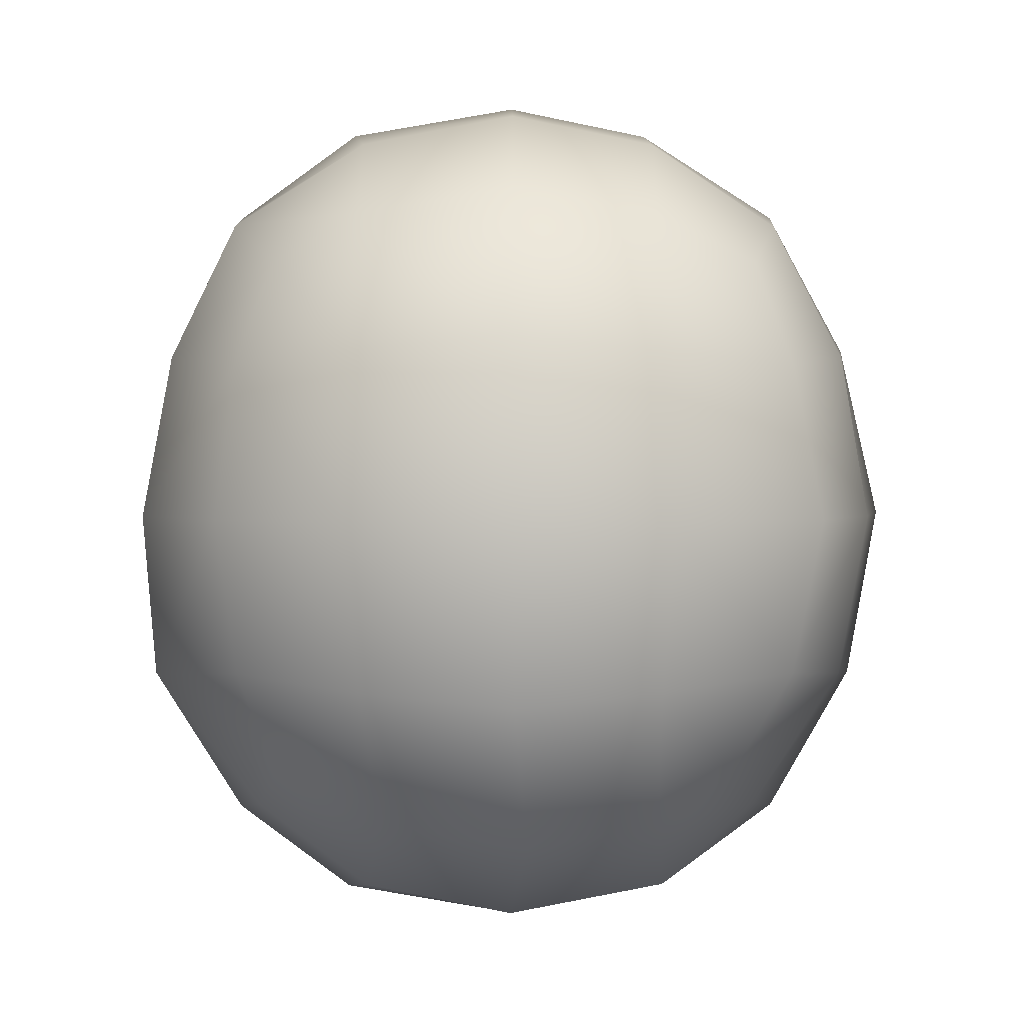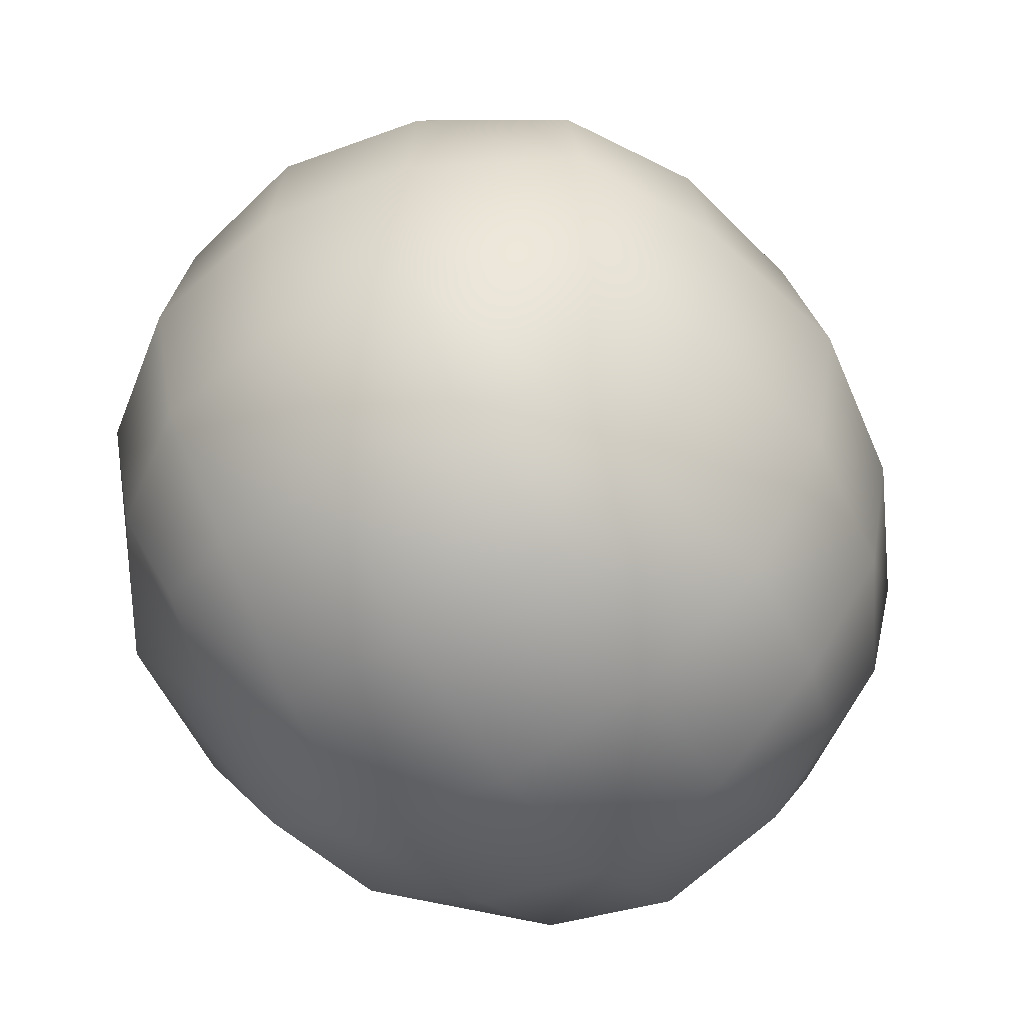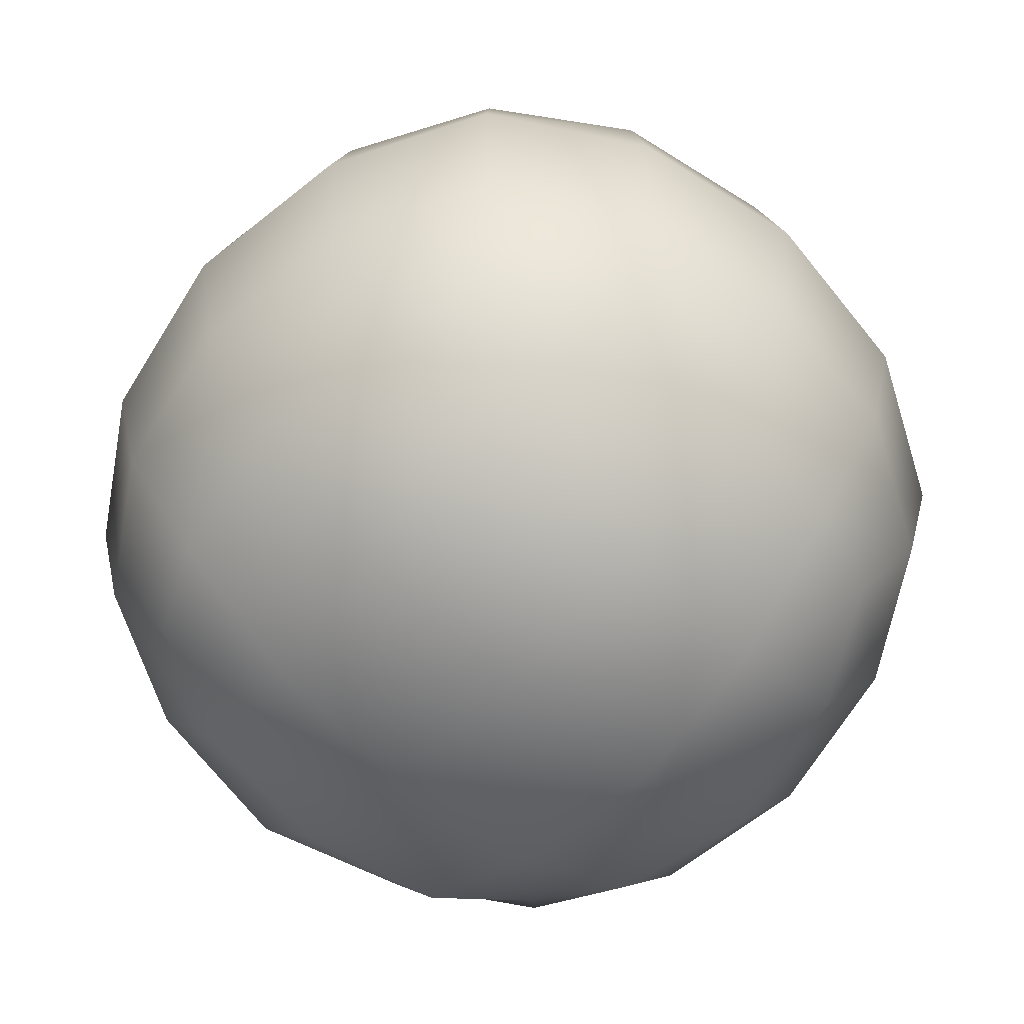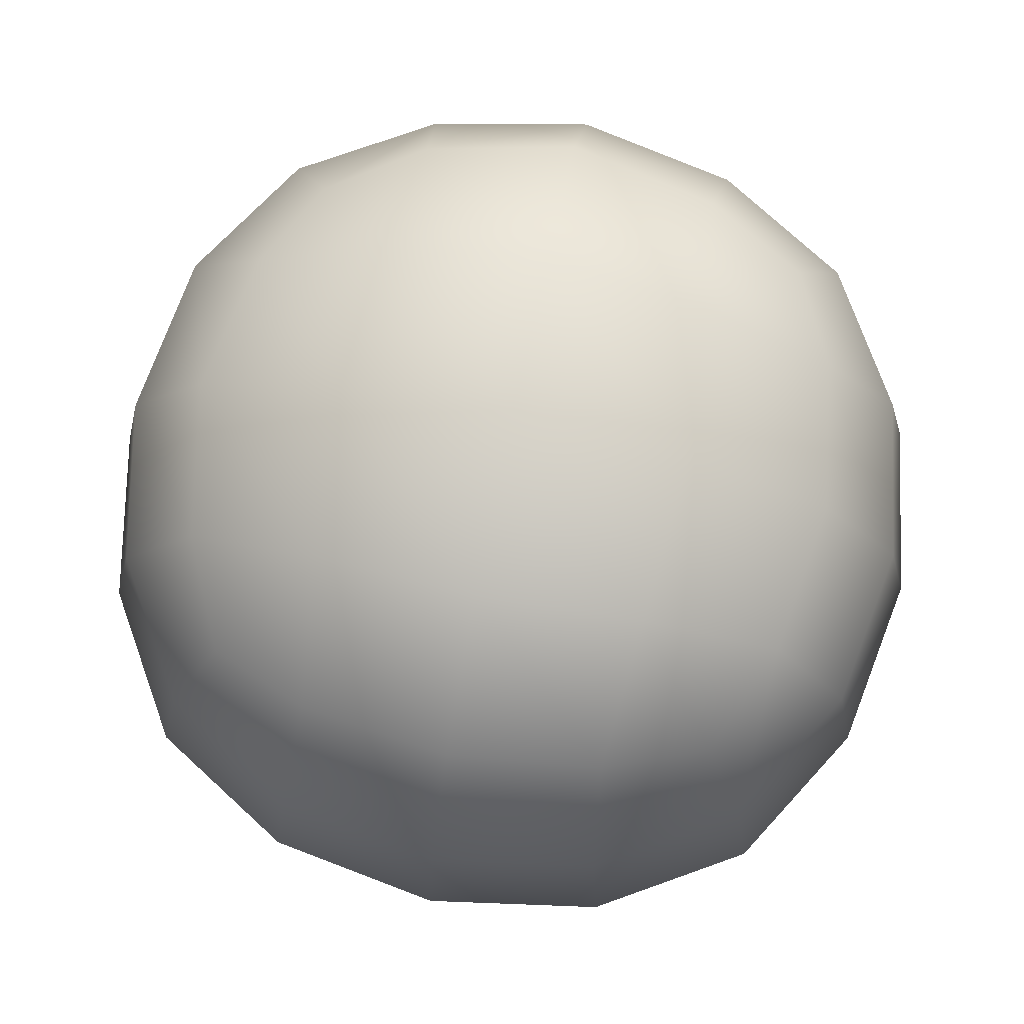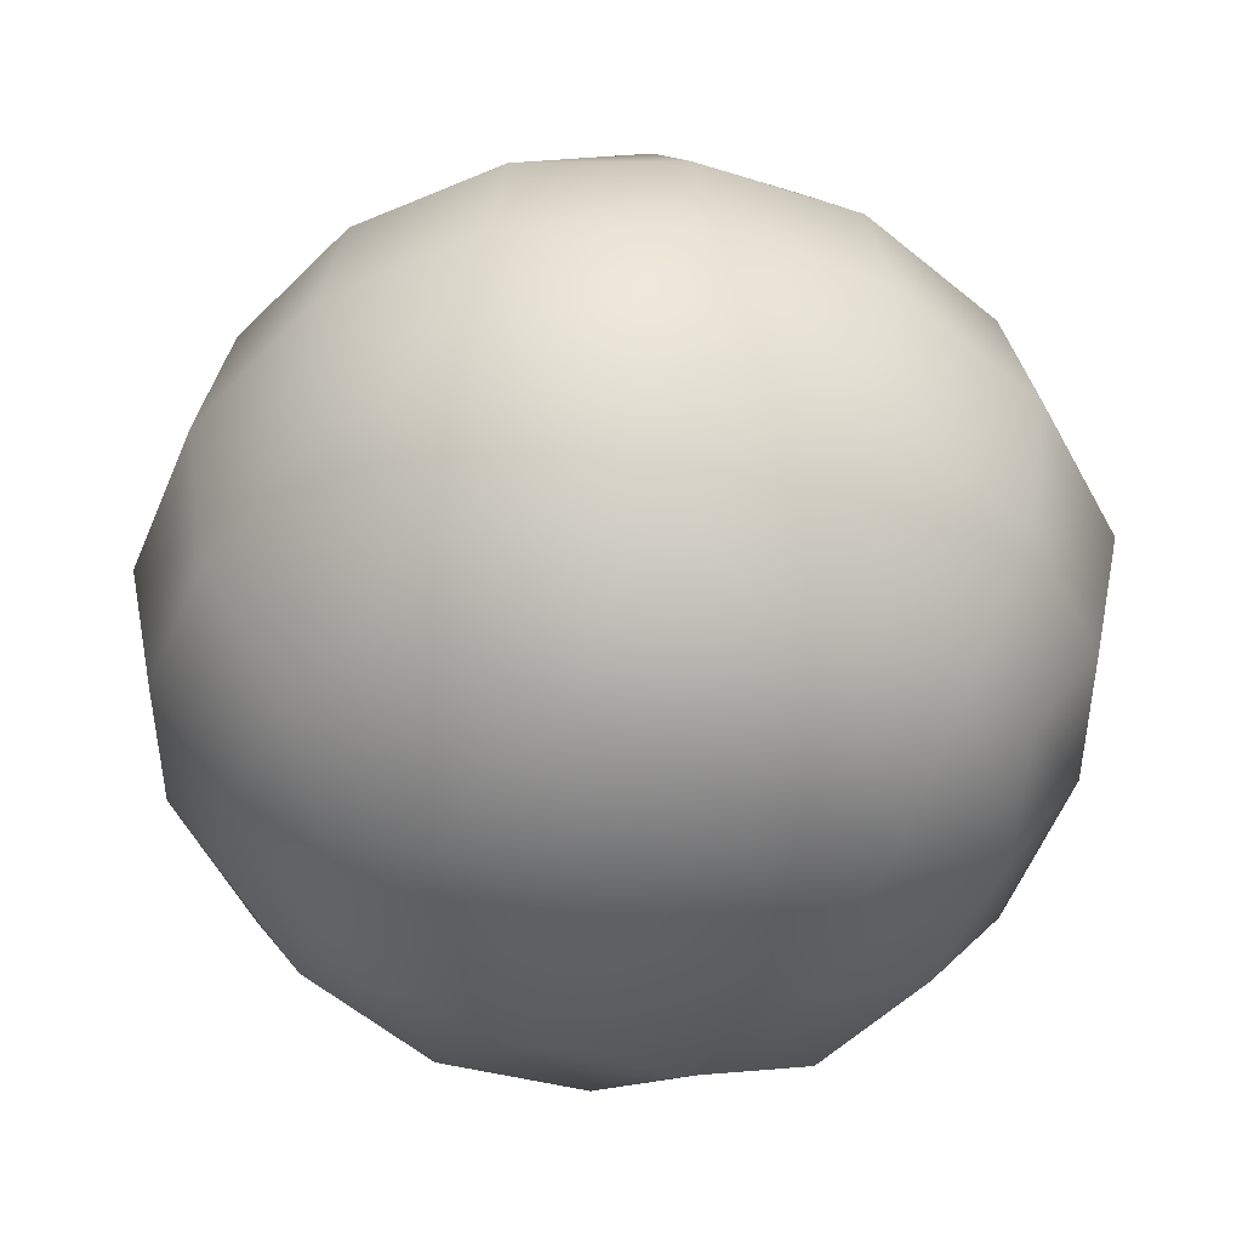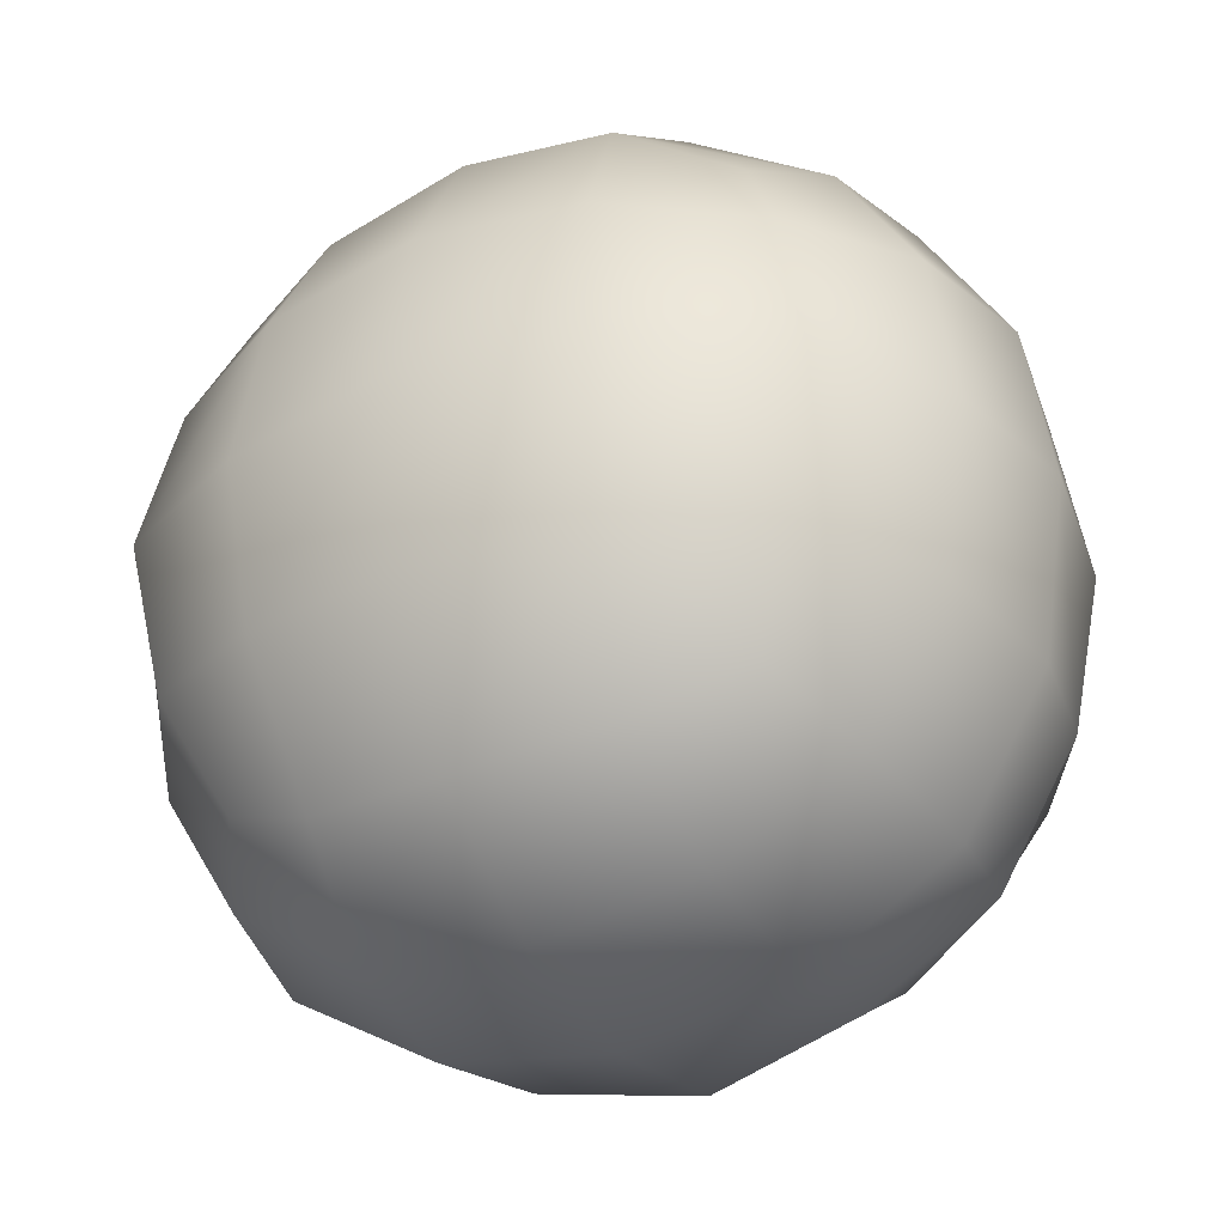
<metadata>
{"format":"obj","ext":"obj","renderer":"f3d","projection":"perspective","resolution":1024,"background":"white","views":[{"elev":1.4,"azim":88.9,"up":"+Z"},{"elev":-54.8,"azim":123.7,"up":"+Z"},{"elev":-65.2,"azim":138.4,"up":"+Y"},{"elev":76.3,"azim":-78.5,"up":"+Y"},{"elev":-48.9,"azim":-121.6,"up":"+Y"},{"elev":-33.5,"azim":-151.4,"up":"+Z"}]}
</metadata>
<code>
g default
v 0.4471 -0.459 -0.4747
v -0.5023 -0.4563 -0.4747
v 0.4471 0.3928 -0.4747
v -0.5023 0.4055 -0.4747
v 0.4471 0.4337 0.4747
v -0.5023 0.4055 0.4747
v 0.4471 -0.4604 0.4747
v -0.5023 -0.4446 0.4747
v 0.572 0.545 1.3e-05
v -0.6272 -0.0225 0.5996
v -0.02762 -0.5531 0.5996
v 0.5719 -0.02087 0.5996
v -0.6272 -0.5777 7e-06
v 0.572 -0.5586 9e-06
v -0.02762 -0.5629 -0.5996
v -0.6272 -0.03716 -0.5996
v -0.02762 0.5195 -0.5996
v 0.572 0.005819 -0.5996
v -0.6272 0.5326 1e-05
v -0.02762 0.5152 0.5996
v -0.02762 -0.02643 -0.8188
v -0.02762 0.7351 1.2e-05
v -0.02762 -0.01087 0.8189
v -0.02762 -0.7551 8e-06
v -0.8465 -0.008477 8e-06
v 0.7912 -0.02044 1.2e-05
v 0.2766 -0.2946 -0.712
v -0.3319 -0.2884 -0.712
v -0.3319 0.2484 -0.712
v 0.2766 0.2743 -0.712
v 0.2766 0.6155 -0.3042
v -0.3319 0.6254 -0.3042
v -0.3319 0.6303 0.3042
v 0.2766 0.6187 0.3042
v 0.2766 0.2541 0.7121
v -0.3319 0.2747 0.712
v -0.3319 -0.2836 0.712
v 0.2766 -0.3009 0.712
v 0.2766 -0.6682 0.3042
v -0.3319 -0.6692 0.3042
v -0.3319 -0.6971 -0.3042
v 0.2766 -0.6978 -0.3042
v -0.7397 -0.2833 -0.3042
v -0.7397 -0.3048 0.3042
v -0.7397 0.2455 0.3042
v -0.7397 0.2393 -0.3042
v 0.6844 -0.311 0.3042
v 0.6844 -0.2956 -0.3042
v 0.6844 0.2442 -0.3042
v 0.6844 0.2408 0.3042
v -0.02762 -0.3429 -0.7638
v -0.3545 -0.03113 -0.7638
v -0.02762 0.2644 -0.7638
v 0.2993 -0.01937 -0.7638
v -0.02762 0.6767 -0.3269
v -0.3545 0.6725 1.1e-05
v -0.02762 0.6617 0.3269
v 0.2993 0.6673 1.3e-05
v -0.02762 0.2578 0.7638
v -0.3545 -0.01544 0.7638
v -0.02762 -0.3284 0.7638
v 0.2993 -0.01466 0.7638
v -0.02762 -0.6951 0.3269
v -0.3545 -0.7313 7e-06
v -0.02762 -0.7355 -0.3269
v 0.2993 -0.7223 8e-06
v -0.7914 -0.3047 7e-06
v -0.7914 -0.02367 0.3269
v -0.7914 0.2603 9e-06
v -0.7914 -0.02502 -0.3269
v 0.7362 -0.3226 1.1e-05
v 0.7362 -0.02027 -0.3269
v 0.7362 0.2638 1.2e-05
v 0.7362 -0.04246 0.3269
v 0.254 -0.5042 -0.5583
v -0.3092 -0.5337 -0.5583
v -0.5859 -0.2891 -0.5583
v -0.5859 0.2309 -0.5583
v -0.3092 0.4734 -0.5583
v 0.254 0.4531 -0.5583
v 0.5307 0.2481 -0.5583
v 0.5307 -0.2616 -0.5583
v -0.5859 0.4866 -0.2816
v -0.5859 0.4792 0.2816
v -0.3092 0.5077 0.5583
v 0.254 0.4898 0.5583
v 0.5307 0.4946 0.2816
v 0.5307 0.4946 -0.2816
v -0.5859 0.2342 0.5583
v -0.5859 -0.2935 0.5583
v -0.3092 -0.5339 0.5583
v 0.254 -0.5479 0.5583
v 0.5307 -0.3019 0.5583
v 0.5307 0.2442 0.5583
v -0.5859 -0.5275 0.2816
v -0.5859 -0.5411 -0.2816
v 0.5307 -0.5243 -0.2816
v 0.5307 -0.5262 0.2816
g FoodShortLLowerLeg
f 1 75 27 82
f 75 15 51 27
f 27 51 21 54
f 82 27 54 18
f 15 76 28 51
f 76 2 77 28
f 28 77 16 52
f 51 28 52 21
f 21 52 29 53
f 52 16 78 29
f 29 78 4 79
f 53 29 79 17
f 18 54 30 81
f 54 21 53 30
f 30 53 17 80
f 81 30 80 3
f 3 80 31 88
f 80 17 55 31
f 31 55 22 58
f 88 31 58 9
f 17 79 32 55
f 79 4 83 32
f 32 83 19 56
f 55 32 56 22
f 22 56 33 57
f 56 19 84 33
f 33 84 6 85
f 57 33 85 20
f 9 58 34 87
f 58 22 57 34
f 34 57 20 86
f 87 34 86 5
f 5 86 35 94
f 86 20 59 35
f 35 59 23 62
f 94 35 62 12
f 20 85 36 59
f 85 6 89 36
f 36 89 10 60
f 59 36 60 23
f 23 60 37 61
f 60 10 90 37
f 37 90 8 91
f 61 37 91 11
f 12 62 38 93
f 62 23 61 38
f 38 61 11 92
f 93 38 92 7
f 7 92 39 98
f 92 11 63 39
f 39 63 24 66
f 98 39 66 14
f 11 91 40 63
f 91 8 95 40
f 40 95 13 64
f 63 40 64 24
f 24 64 41 65
f 64 13 96 41
f 41 96 2 76
f 65 41 76 15
f 14 66 42 97
f 66 24 65 42
f 42 65 15 75
f 97 42 75 1
f 2 96 43 77
f 96 13 67 43
f 43 67 25 70
f 77 43 70 16
f 13 95 44 67
f 95 8 90 44
f 44 90 10 68
f 67 44 68 25
f 25 68 45 69
f 68 10 89 45
f 45 89 6 84
f 69 45 84 19
f 16 70 46 78
f 70 25 69 46
f 46 69 19 83
f 78 46 83 4
f 7 98 47 93
f 98 14 71 47
f 47 71 26 74
f 93 47 74 12
f 14 97 48 71
f 97 1 82 48
f 48 82 18 72
f 71 48 72 26
f 26 72 49 73
f 72 18 81 49
f 49 81 3 88
f 73 49 88 9
f 12 74 50 94
f 74 26 73 50
f 50 73 9 87
f 94 50 87 5

</code>
